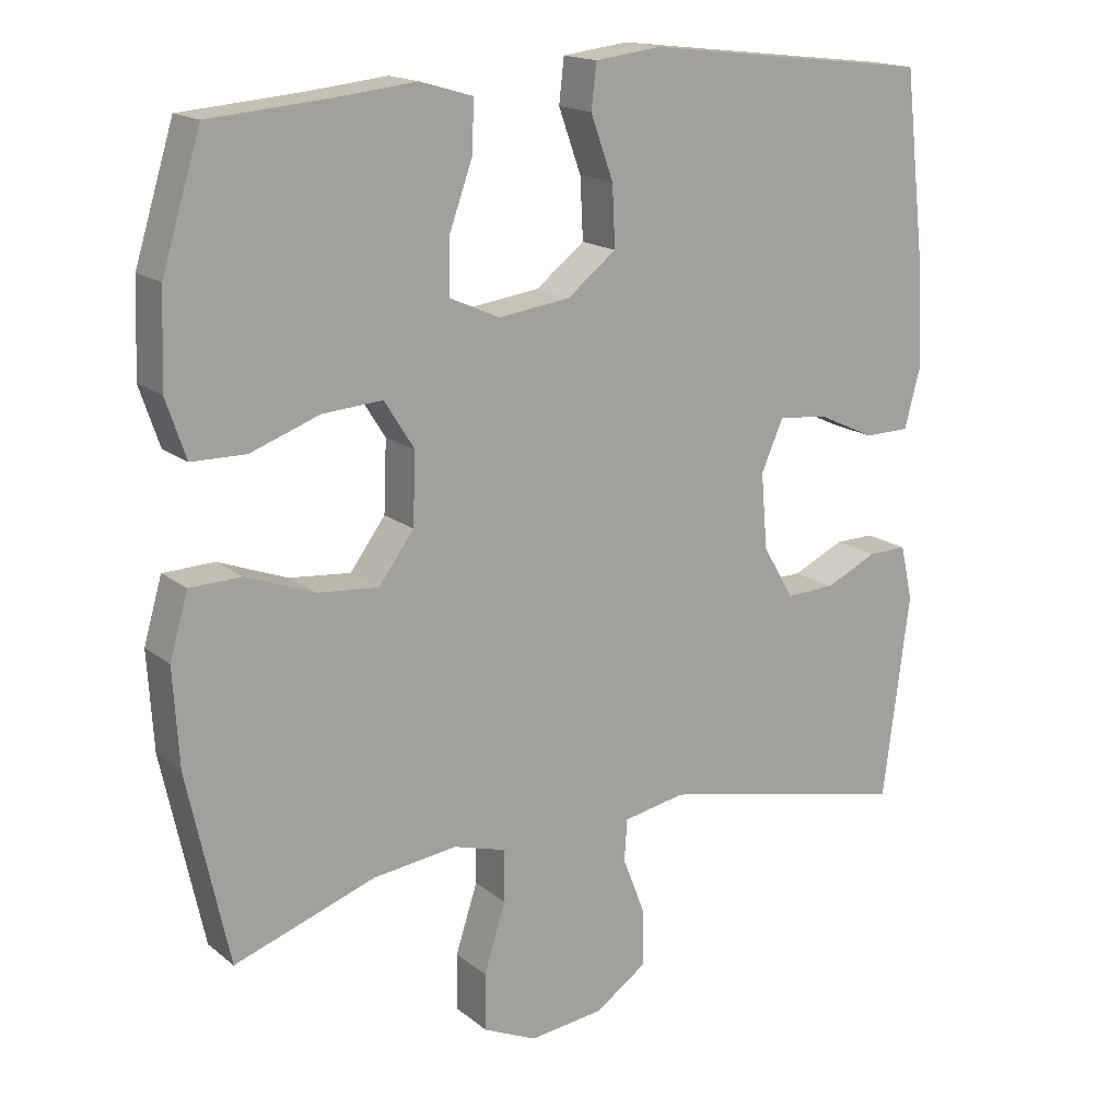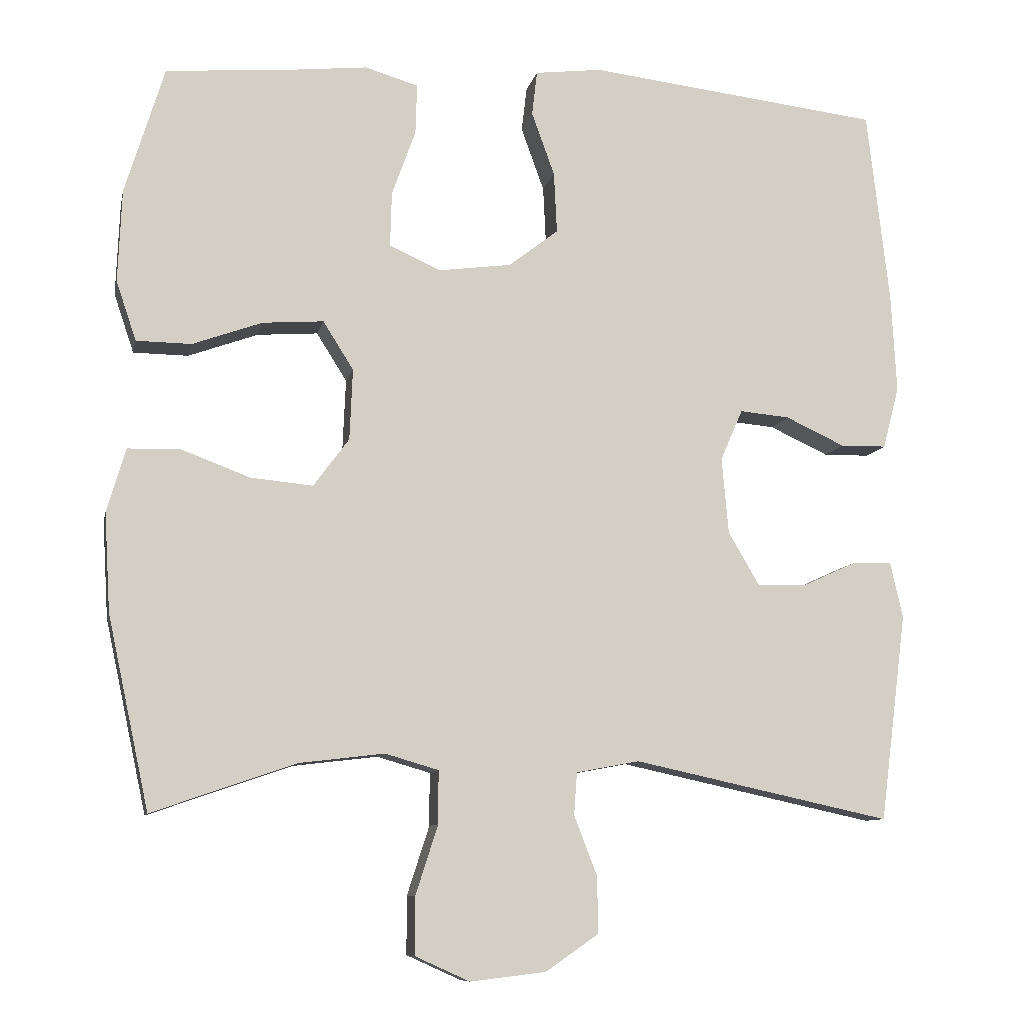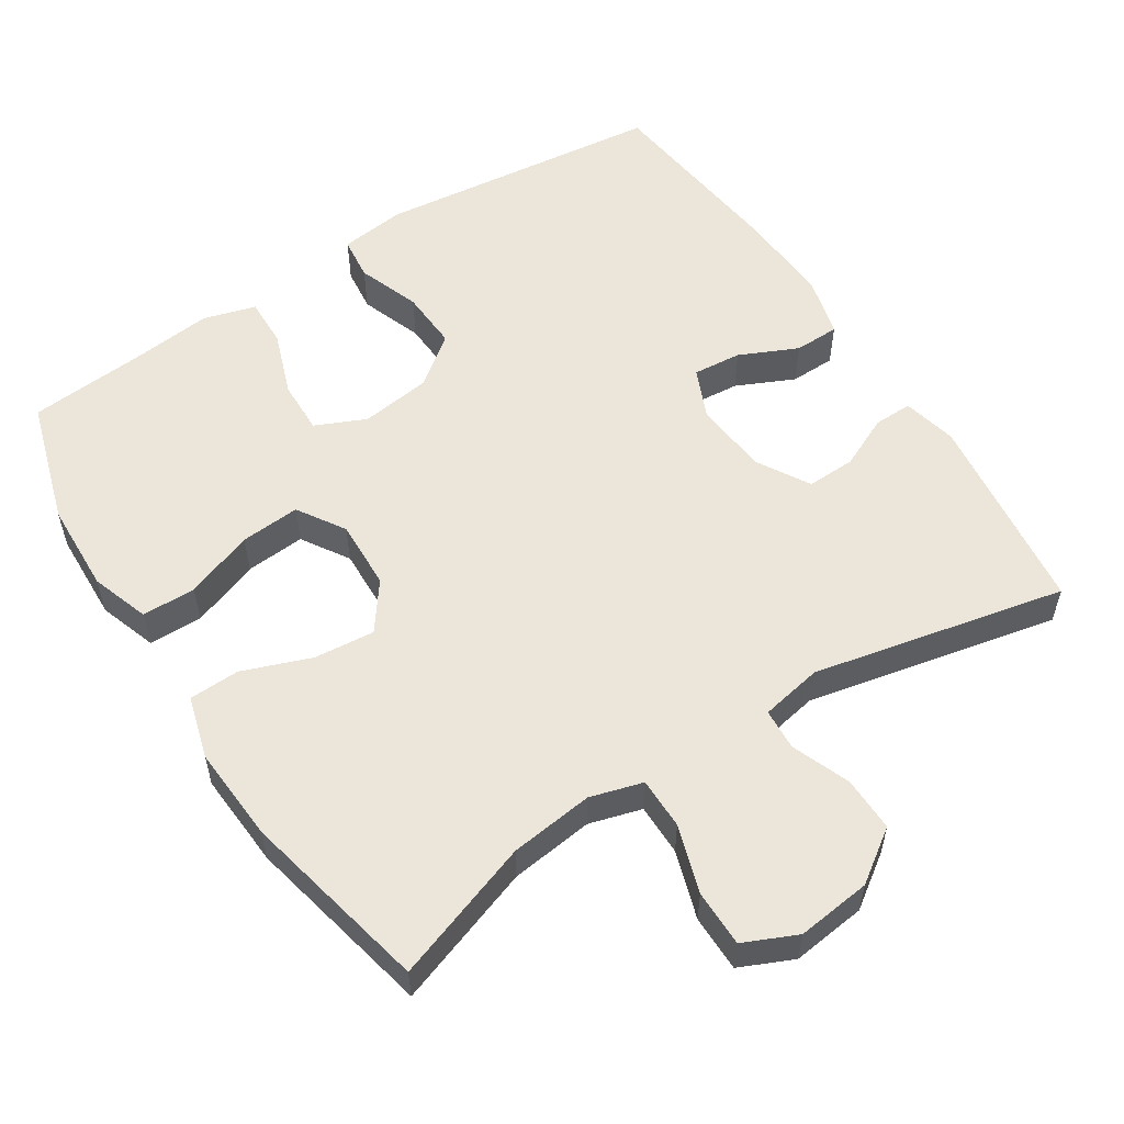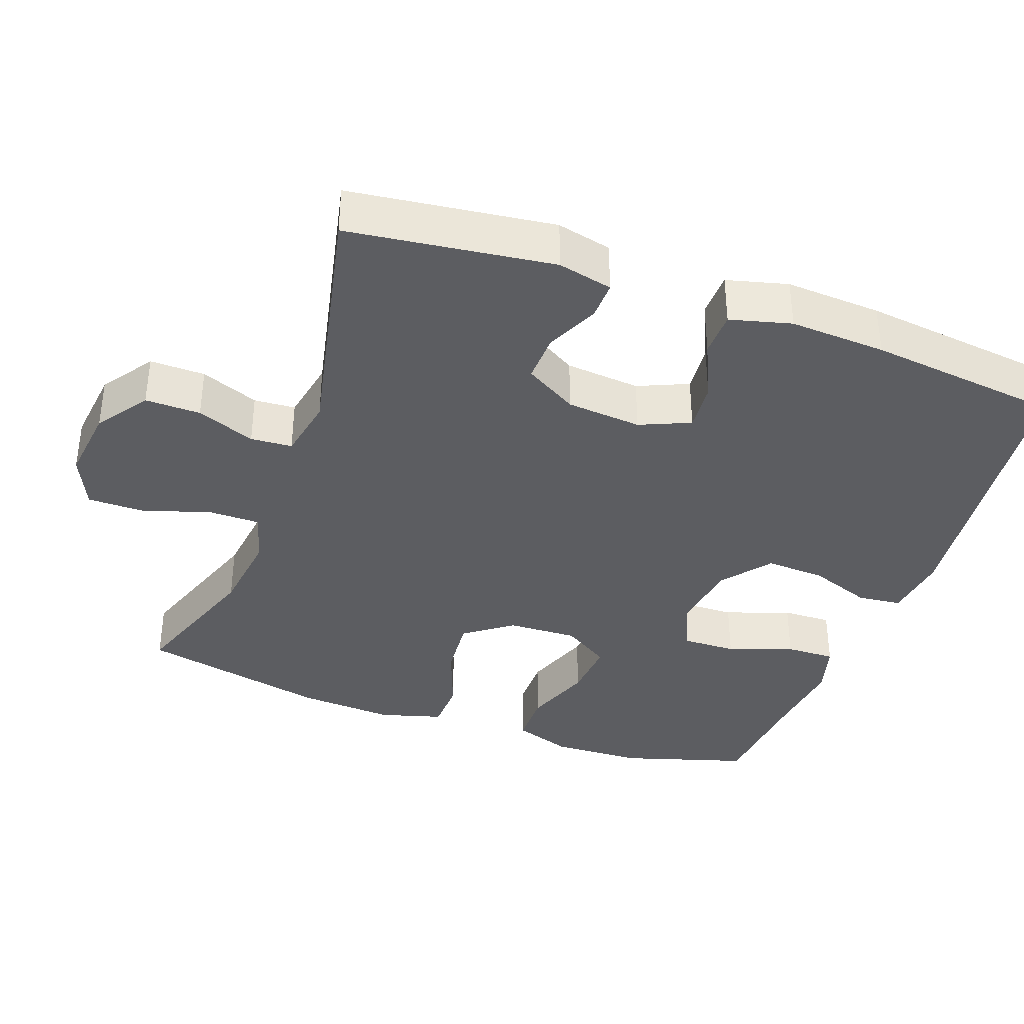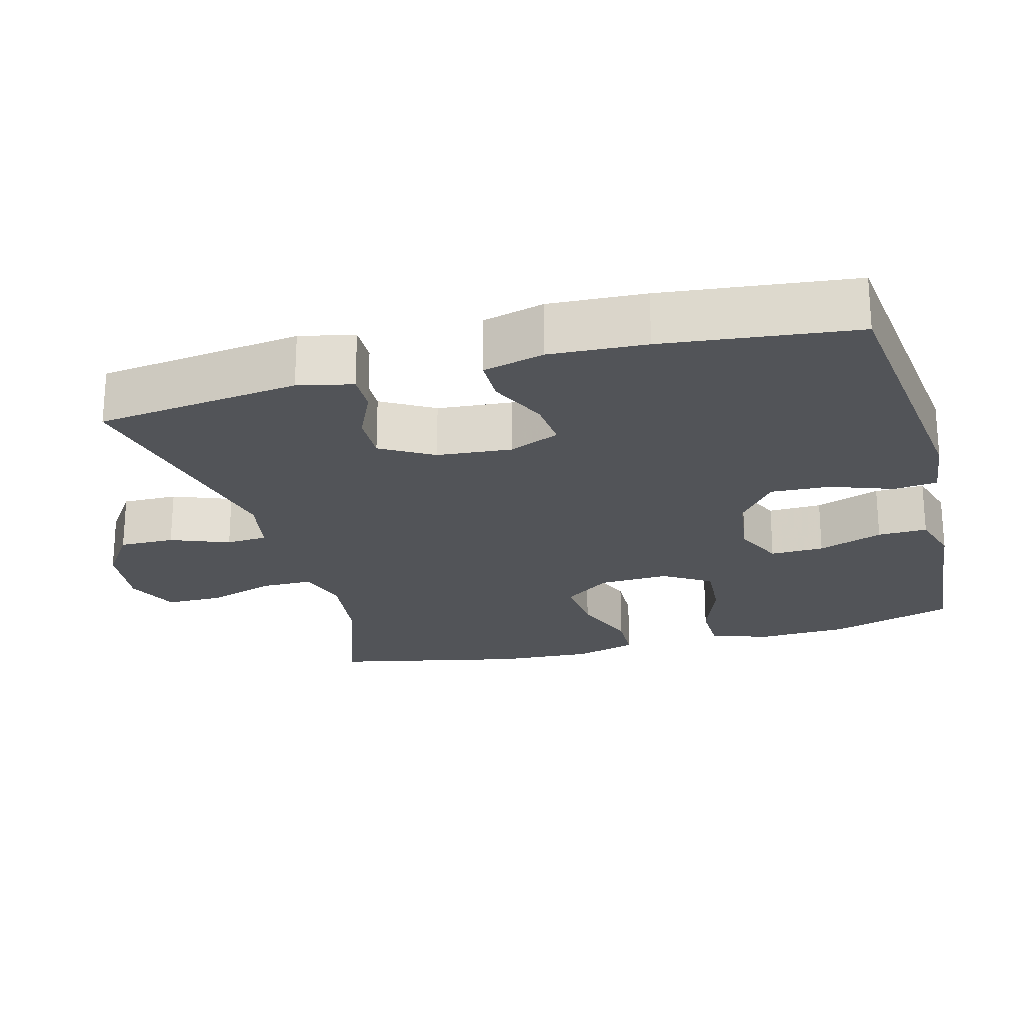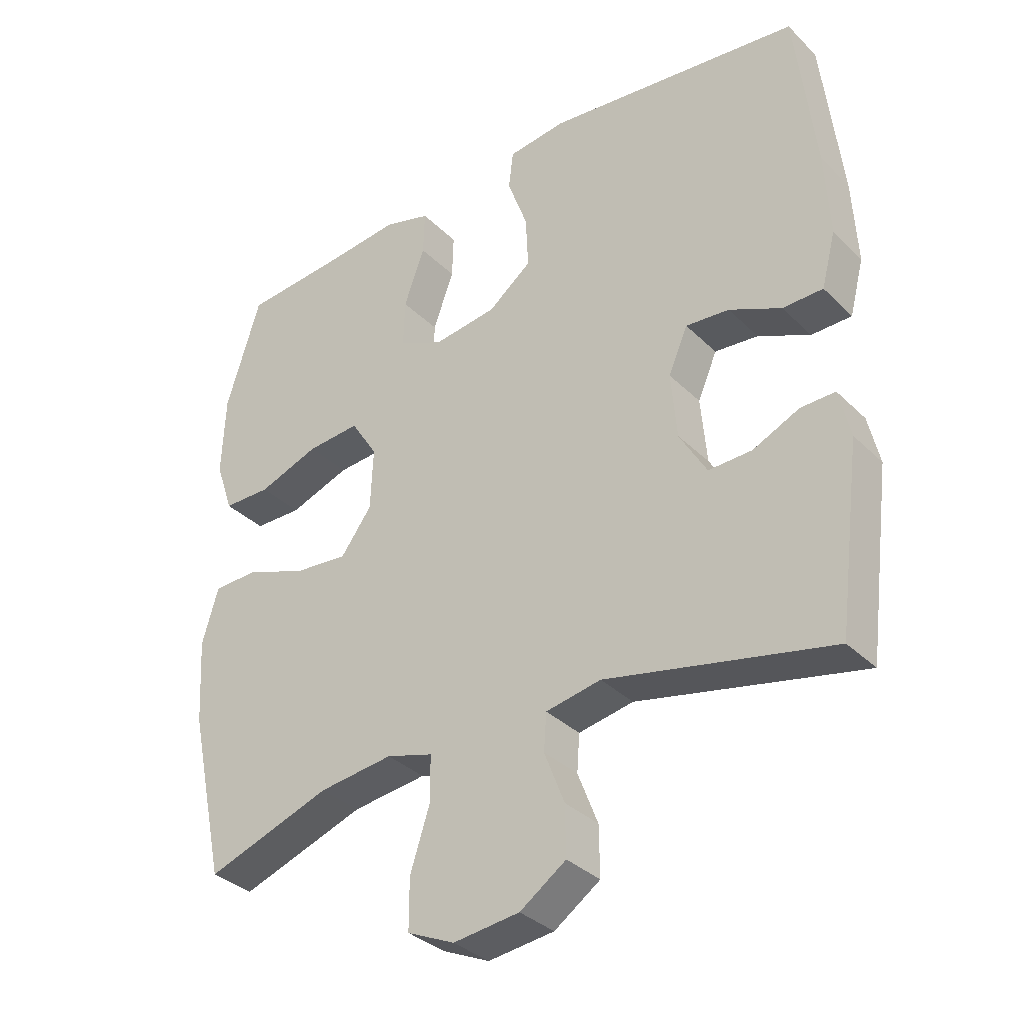
<metadata>
{"format":"obj","ext":"obj","renderer":"f3d","projection":"perspective","resolution":1024,"background":"white","views":[{"elev":16.7,"azim":146.9,"up":"+Z"},{"elev":-9.4,"azim":168.3,"up":"+Z"},{"elev":55.8,"azim":147.1,"up":"+Y"},{"elev":-37.1,"azim":-110.0,"up":"+Y"},{"elev":-22.8,"azim":-74.9,"up":"+Y"},{"elev":-34.2,"azim":-142.3,"up":"+Z"}]}
</metadata>
<code>
v 0.5 0.07 -0.5
v 0.307 0.07 -0.433
v 0.192 0.07 -0.419
v 0.12 0.07 -0.44
v 0.12 0.07 -0.511
v 0.15 0.07 -0.604
v 0.15 0.07 -0.682
v 0.077 0.07 -0.715
v -0.025 0.07 -0.703
v -0.096 0.07 -0.654
v -0.095 0.07 -0.578
v -0.064 0.07 -0.498
v -0.068 0.07 -0.441
v -0.153 0.07 -0.425
v -0.5 0.07 -0.5
v -0.536 0.07 -0.22
v -0.519 0.07 -0.145
v -0.466 0.07 -0.146
v -0.394 0.07 -0.179
v -0.327 0.07 -0.181
v -0.285 0.07 -0.109
v -0.276 0.07 -0.006
v -0.306 0.07 0.063
v -0.373 0.07 0.057
v -0.453 0.07 0.02
v -0.515 0.07 0.021
v -0.537 0.07 0.105
v -0.53 0.07 0.237
v -0.5 0.07 0.5
v -0.105 0.07 0.546
v -0.015 0.07 0.535
v -0.008 0.07 0.475
v -0.039 0.07 0.389
v -0.043 0.07 0.307
v 0.024 0.07 0.255
v 0.122 0.07 0.242
v 0.191 0.07 0.273
v 0.189 0.07 0.347
v 0.157 0.07 0.436
v 0.155 0.07 0.504
v 0.227 0.07 0.525
v 0.341 0.07 0.513
v 0.5 0.07 0.5
v 0.553 0.07 0.328
v 0.558 0.07 0.203
v 0.531 0.07 0.123
v 0.457 0.07 0.122
v 0.363 0.07 0.156
v 0.281 0.07 0.162
v 0.24 0.07 0.097
v 0.244 0.07 0.001
v 0.292 0.07 -0.064
v 0.376 0.07 -0.056
v 0.469 0.07 -0.021
v 0.539 0.07 -0.023
v 0.564 0.07 -0.109
v 0.556 0.07 -0.241
v 0.5 0 -0.5
v 0.307 0 -0.433
v 0.192 0 -0.419
v 0.12 0 -0.44
v 0.12 0 -0.511
v 0.15 0 -0.604
v 0.15 0 -0.682
v 0.077 0 -0.715
v -0.025 0 -0.703
v -0.096 0 -0.654
v -0.095 0 -0.578
v -0.064 0 -0.498
v -0.068 0 -0.441
v -0.153 0 -0.425
v -0.5 0 -0.5
v -0.536 0 -0.22
v -0.519 0 -0.145
v -0.466 0 -0.146
v -0.394 0 -0.179
v -0.327 0 -0.181
v -0.285 0 -0.109
v -0.276 0 -0.006
v -0.306 0 0.063
v -0.373 0 0.057
v -0.453 0 0.02
v -0.515 0 0.021
v -0.537 0 0.105
v -0.53 0 0.237
v -0.5 0 0.5
v -0.105 0 0.546
v -0.015 0 0.535
v -0.008 0 0.475
v -0.039 0 0.389
v -0.043 0 0.307
v 0.024 0 0.255
v 0.122 0 0.242
v 0.191 0 0.273
v 0.189 0 0.347
v 0.157 0 0.436
v 0.155 0 0.504
v 0.227 0 0.525
v 0.341 0 0.513
v 0.5 0 0.5
v 0.553 0 0.328
v 0.558 0 0.203
v 0.531 0 0.123
v 0.457 0 0.122
v 0.363 0 0.156
v 0.281 0 0.162
v 0.24 0 0.097
v 0.244 0 0.001
v 0.292 0 -0.064
v 0.376 0 -0.056
v 0.469 0 -0.021
v 0.539 0 -0.023
v 0.564 0 -0.109
v 0.556 0 -0.241
f 56 57 1 2
f 53 54 55 56
f 52 53 56 2
f 51 52 2 3
f 50 51 3 4
f 45 46 47 48
f 45 48 49
f 42 43 44 45
f 42 45 49
f 41 42 49 50
f 38 39 40 41
f 37 38 41 50
f 30 31 32 33
f 30 33 34
f 29 30 34
f 28 29 34 35
f 24 25 26 27
f 23 24 27 28
f 16 17 18 19
f 14 15 16 19
f 13 14 19 20
f 9 10 11 12
f 9 12 13
f 8 9 13
f 5 6 7 8
f 4 5 8 13
f 36 37 50 4
f 23 28 35 36
f 22 23 36 4
f 4 13 20 21
f 4 21 22
f 59 58 114 113
f 113 112 111 110
f 59 113 110 109
f 60 59 109 108
f 61 60 108 107
f 105 104 103 102
f 106 105 102
f 102 101 100 99
f 106 102 99
f 107 106 99 98
f 98 97 96 95
f 107 98 95 94
f 90 89 88 87
f 91 90 87
f 91 87 86
f 92 91 86 85
f 84 83 82 81
f 85 84 81 80
f 76 75 74 73
f 76 73 72 71
f 77 76 71 70
f 69 68 67 66
f 70 69 66
f 70 66 65
f 65 64 63 62
f 70 65 62 61
f 61 107 94 93
f 93 92 85 80
f 61 93 80 79
f 78 77 70 61
f 79 78 61
f 1 58 59 2
f 2 59 60 3
f 3 60 61 4
f 4 61 62 5
f 5 62 63 6
f 6 63 64 7
f 7 64 65 8
f 8 65 66 9
f 9 66 67 10
f 10 67 68 11
f 11 68 69 12
f 12 69 70 13
f 13 70 71 14
f 14 71 72 15
f 15 72 73 16
f 16 73 74 17
f 17 74 75 18
f 18 75 76 19
f 19 76 77 20
f 20 77 78 21
f 21 78 79 22
f 22 79 80 23
f 23 80 81 24
f 24 81 82 25
f 25 82 83 26
f 26 83 84 27
f 27 84 85 28
f 28 85 86 29
f 29 86 87 30
f 30 87 88 31
f 31 88 89 32
f 32 89 90 33
f 33 90 91 34
f 34 91 92 35
f 35 92 93 36
f 36 93 94 37
f 37 94 95 38
f 38 95 96 39
f 39 96 97 40
f 40 97 98 41
f 41 98 99 42
f 42 99 100 43
f 43 100 101 44
f 44 101 102 45
f 45 102 103 46
f 46 103 104 47
f 47 104 105 48
f 48 105 106 49
f 49 106 107 50
f 50 107 108 51
f 51 108 109 52
f 52 109 110 53
f 53 110 111 54
f 54 111 112 55
f 55 112 113 56
f 56 113 114 57
f 57 114 58 1

</code>
